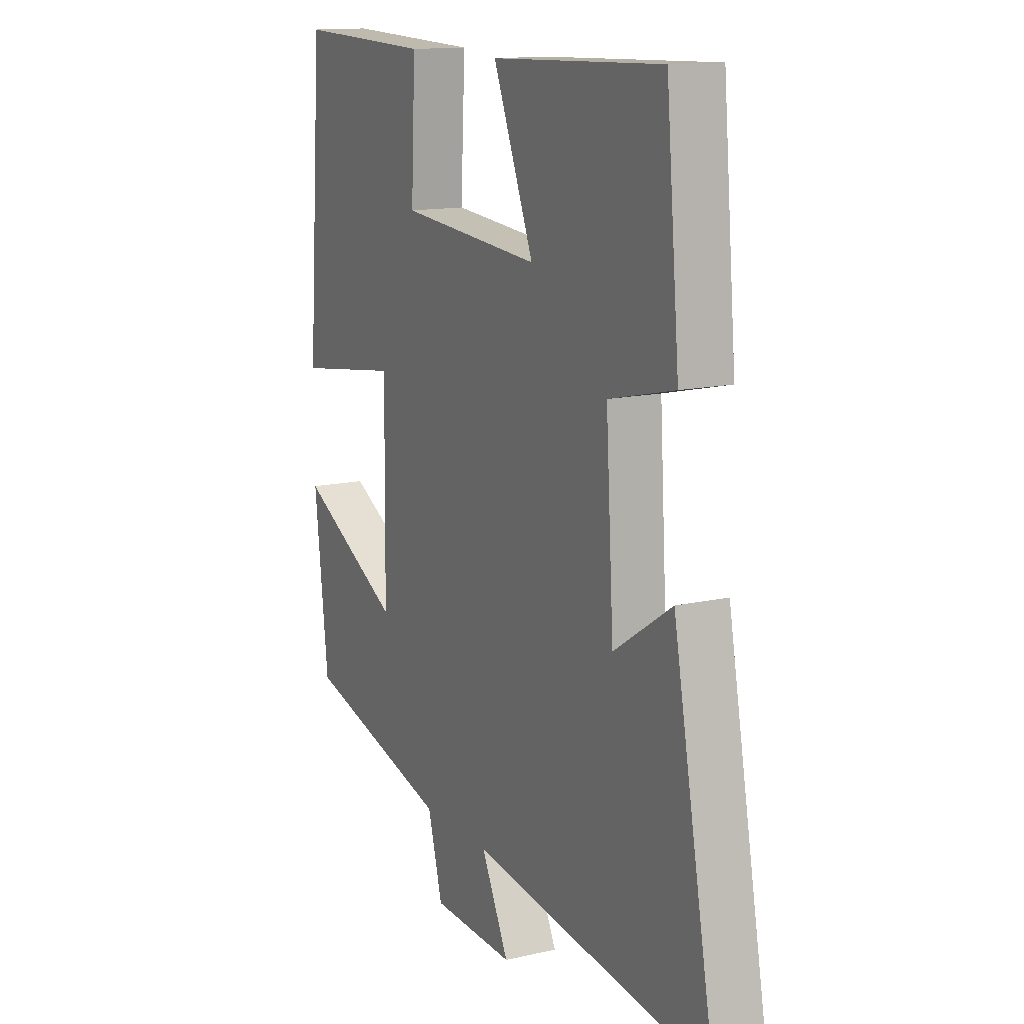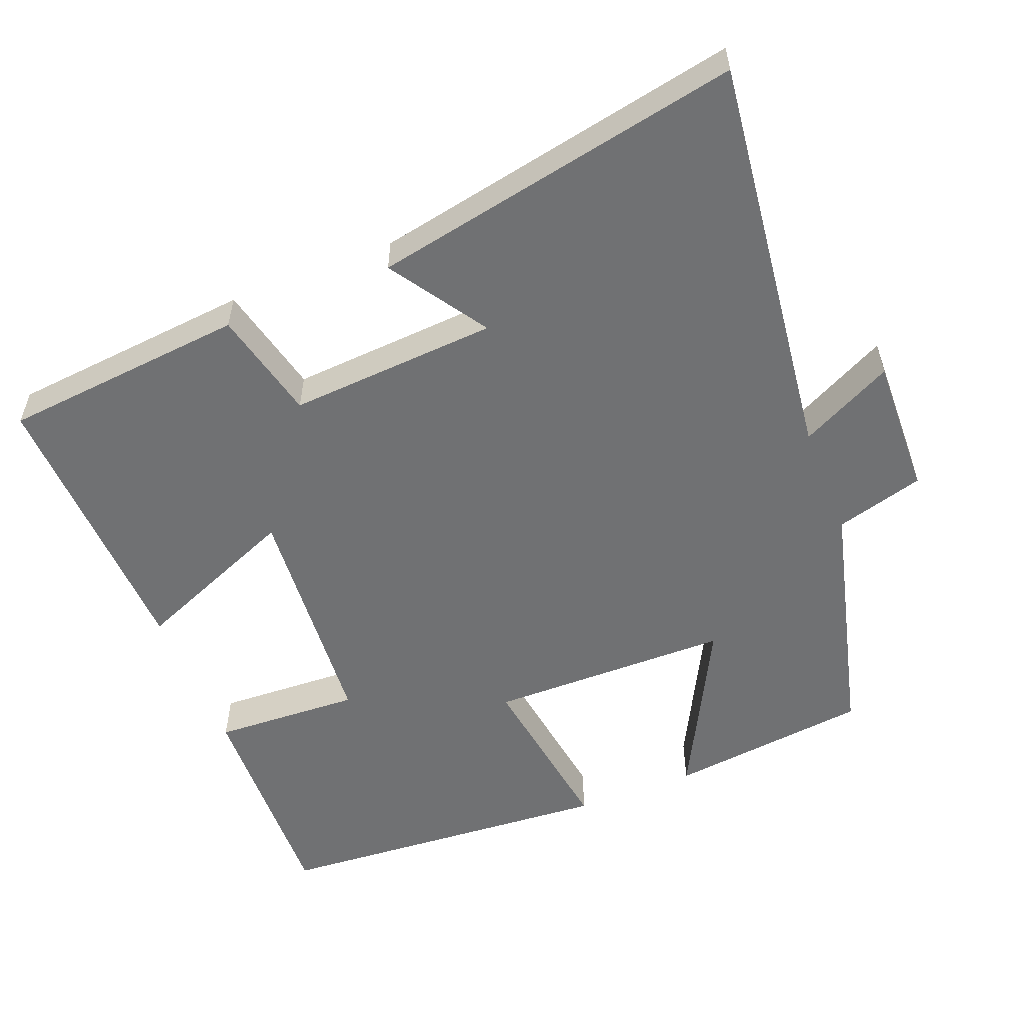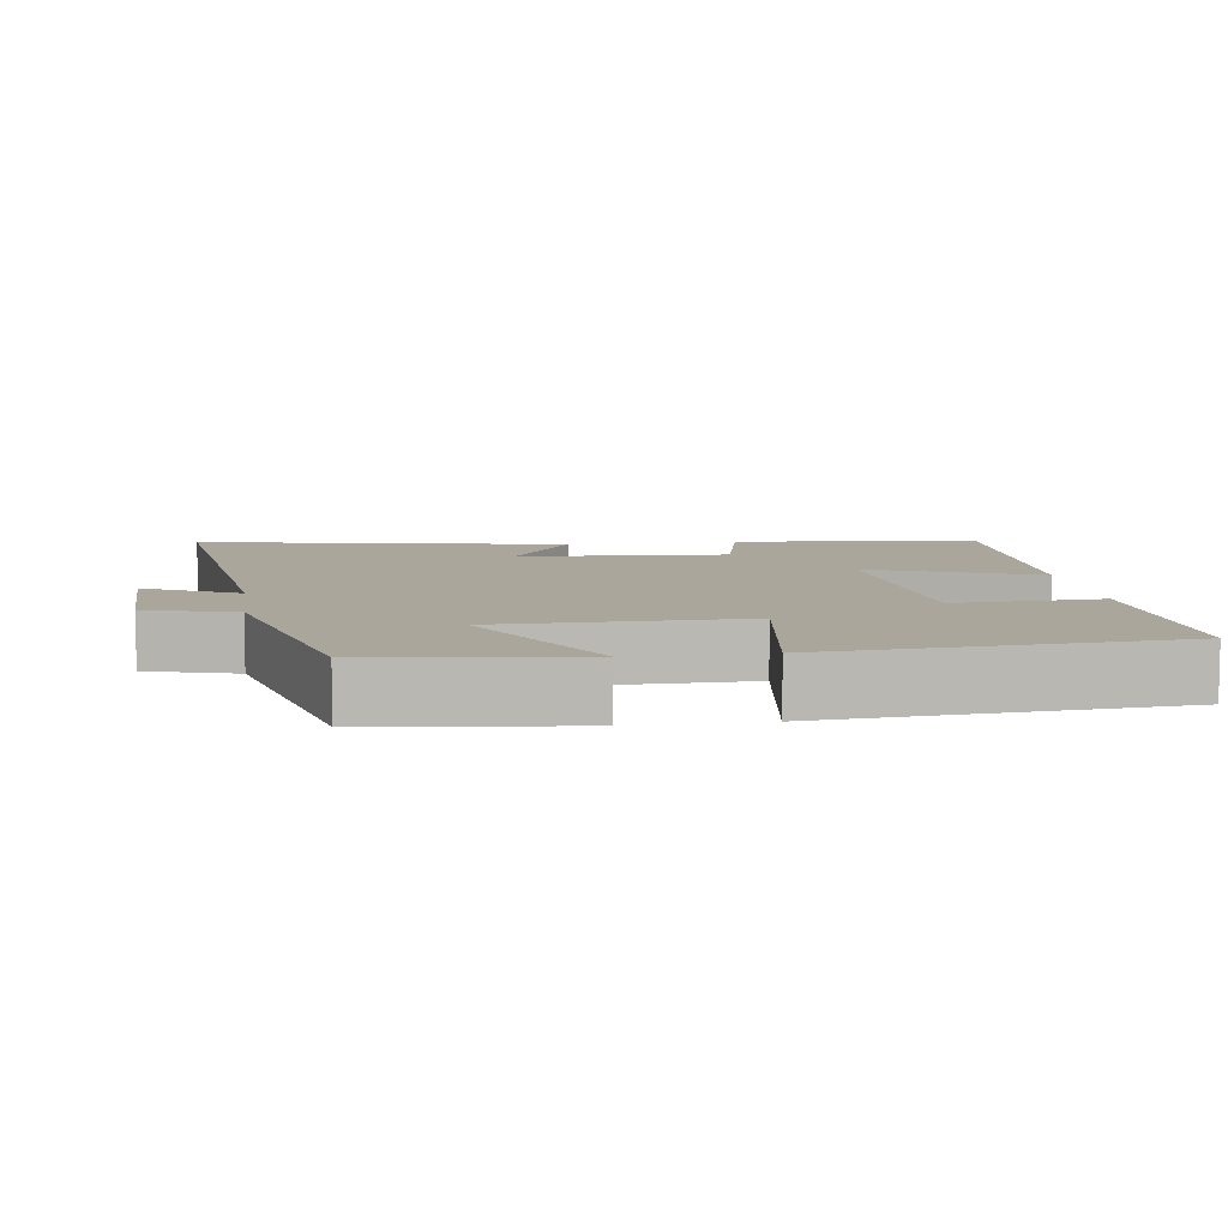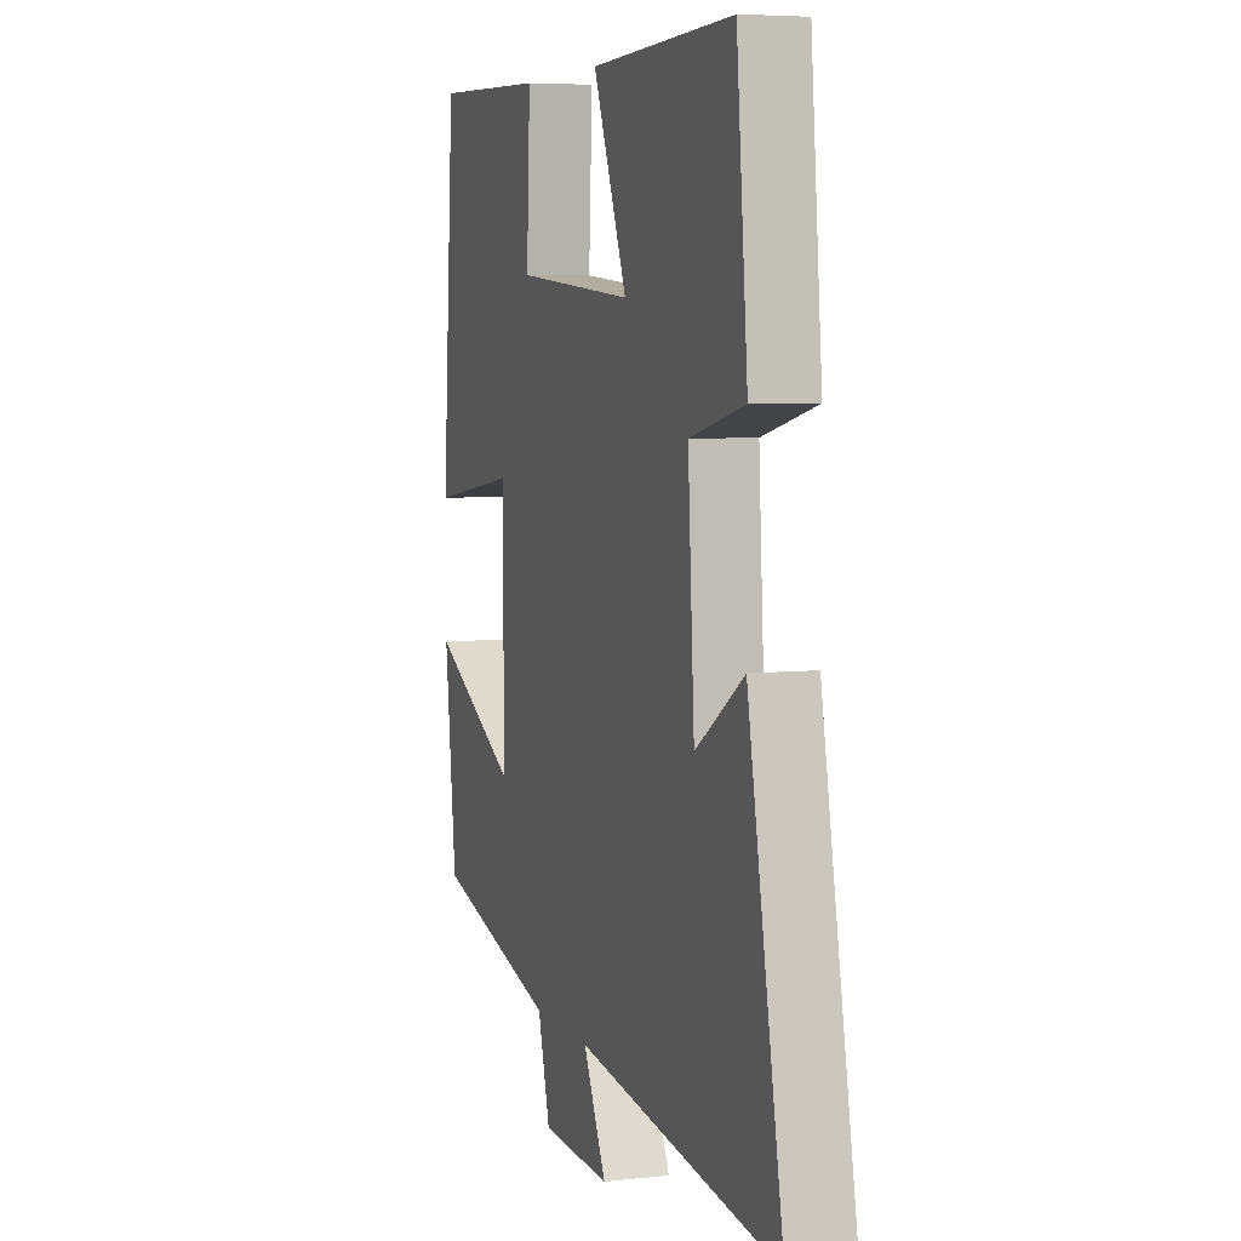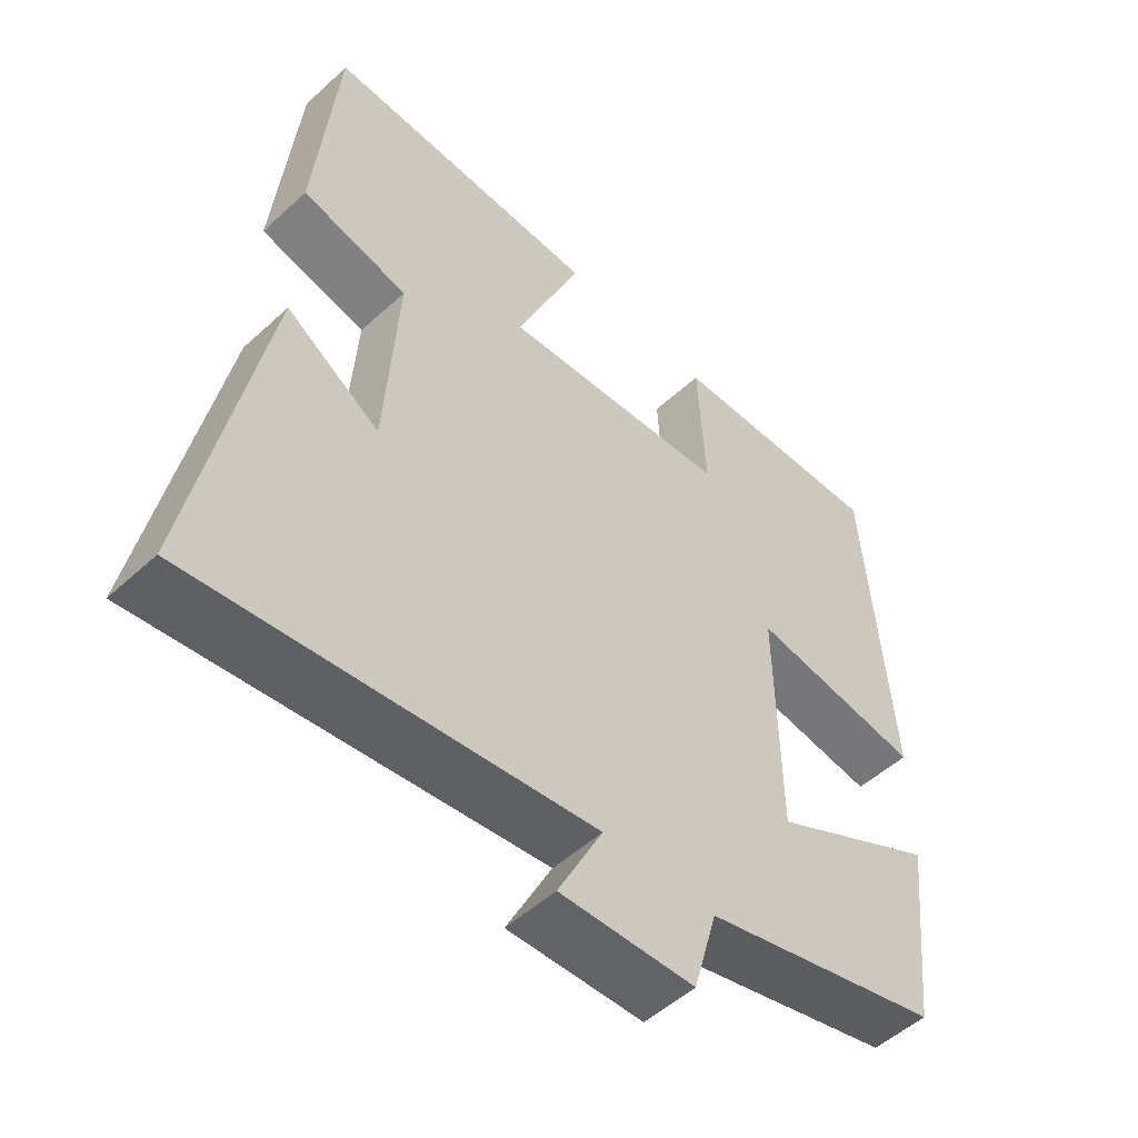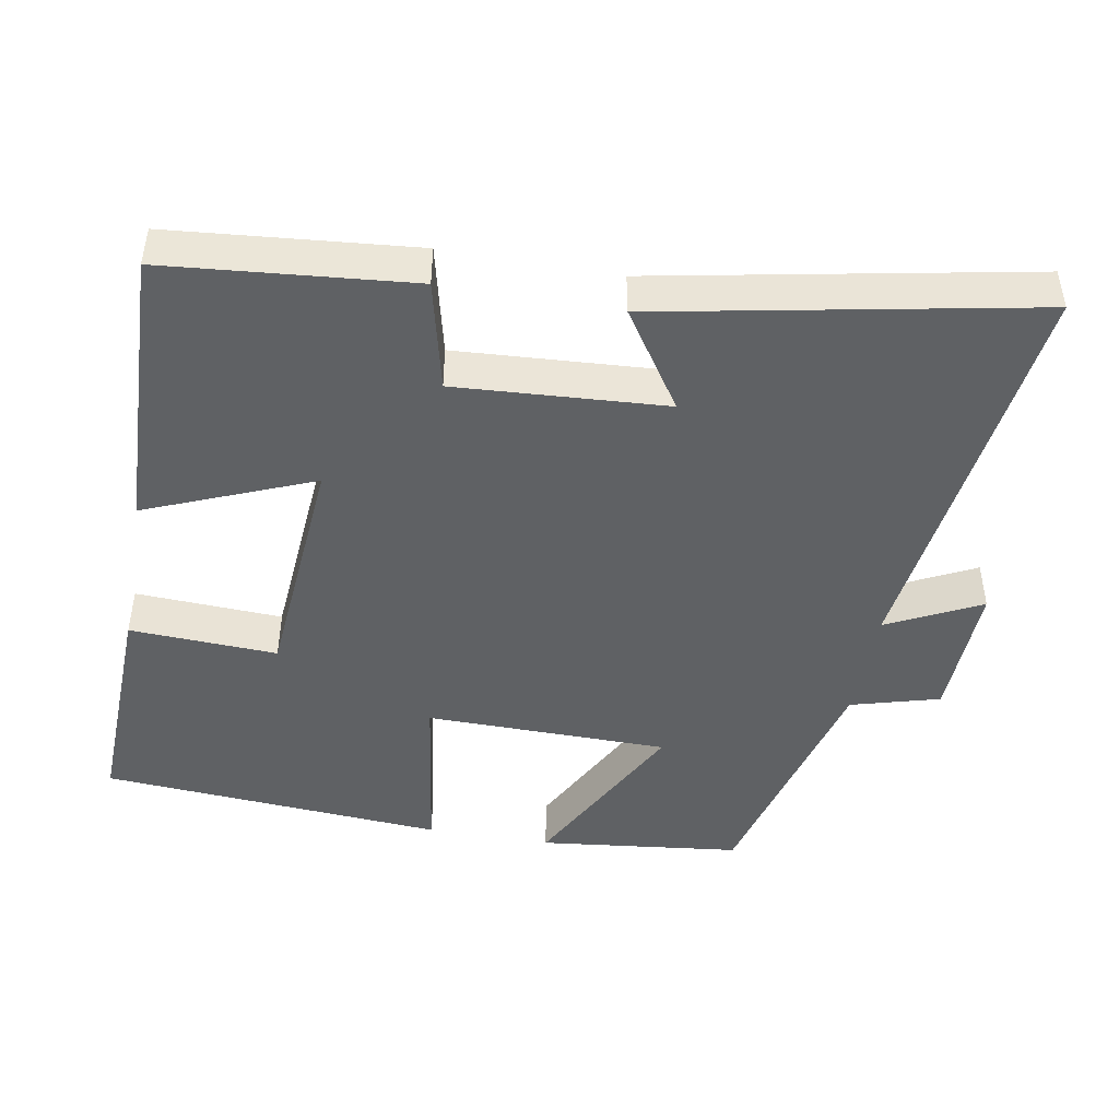
<metadata>
{"format":"obj","ext":"obj","renderer":"f3d","projection":"perspective","resolution":1024,"background":"white","views":[{"elev":13.7,"azim":62.8,"up":"+Z"},{"elev":-55.2,"azim":111.7,"up":"+Y"},{"elev":8.0,"azim":-97.9,"up":"+Y"},{"elev":5.8,"azim":71.4,"up":"+Z"},{"elev":-52.1,"azim":134.6,"up":"+Z"},{"elev":-45.9,"azim":79.9,"up":"+Y"}]}
</metadata>
<code>
v -0.465 0.07 0.511
v -0.151 0.07 0.5
v -0.161 0.07 0.297
v 0.167 0.07 0.271
v 0.073 0.07 0.5
v 0.469 0.07 0.514
v 0.5 0.07 0.177
v 0.348 0.07 0.141
v 0.366 0.07 -0.147
v 0.5 0.07 -0.059
v 0.598 0.07 -0.57
v 0.037 0.07 -0.5
v 0.101 0.07 -0.628
v -0.091 0.07 -0.622
v -0.125 0.07 -0.5
v -0.468 0.07 -0.412
v -0.5 0.07 -0.134
v -0.259 0.07 -0.26
v -0.255 0.07 0.074
v -0.5 0.07 0.038
v -0.465 0 0.511
v -0.151 0 0.5
v -0.161 0 0.297
v 0.167 0 0.271
v 0.073 0 0.5
v 0.469 0 0.514
v 0.5 0 0.177
v 0.348 0 0.141
v 0.366 0 -0.147
v 0.5 0 -0.059
v 0.598 0 -0.57
v 0.037 0 -0.5
v 0.101 0 -0.628
v -0.091 0 -0.622
v -0.125 0 -0.5
v -0.468 0 -0.412
v -0.5 0 -0.134
v -0.259 0 -0.26
v -0.255 0 0.074
v -0.5 0 0.038
f 1 2 3
f 20 1 3
f 19 20 3
f 18 19 3 4
f 15 16 17 18
f 15 18 4
f 12 13 14 15
f 12 15 4
f 9 10 11 12
f 8 9 12 4
f 6 7 8
f 5 6 8
f 4 5 8
f 23 22 21
f 23 21 40
f 23 40 39
f 24 23 39 38
f 38 37 36 35
f 24 38 35
f 35 34 33 32
f 24 35 32
f 32 31 30 29
f 24 32 29 28
f 28 27 26
f 28 26 25
f 28 25 24
f 1 21 22 2
f 2 22 23 3
f 3 23 24 4
f 4 24 25 5
f 5 25 26 6
f 6 26 27 7
f 7 27 28 8
f 8 28 29 9
f 9 29 30 10
f 10 30 31 11
f 11 31 32 12
f 12 32 33 13
f 13 33 34 14
f 14 34 35 15
f 15 35 36 16
f 16 36 37 17
f 17 37 38 18
f 18 38 39 19
f 19 39 40 20
f 20 40 21 1

</code>
